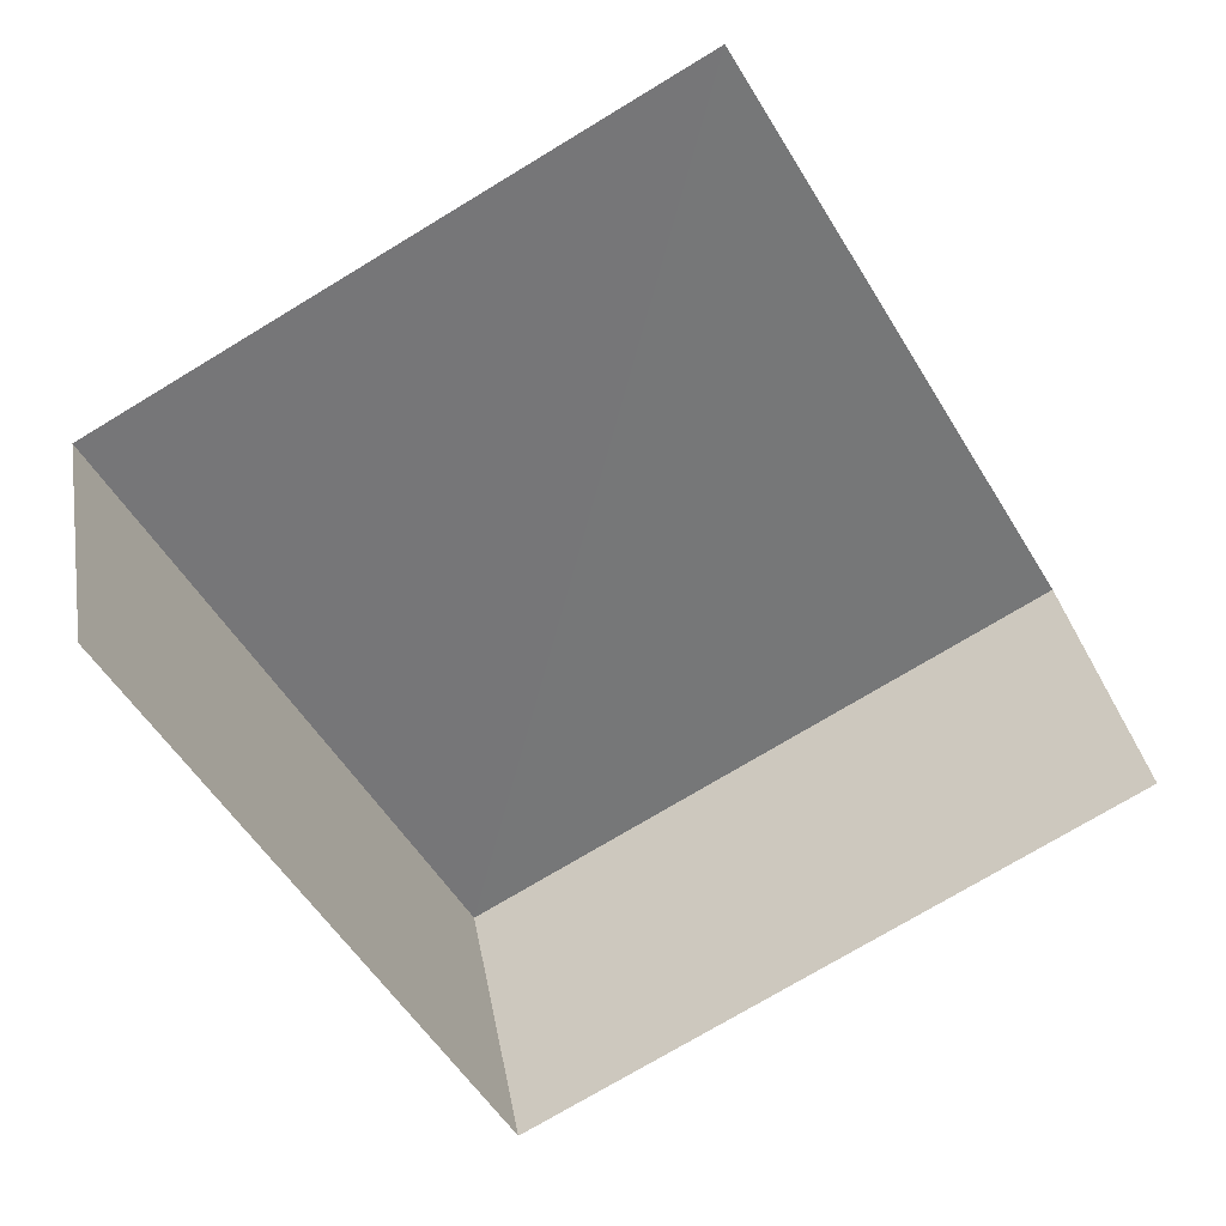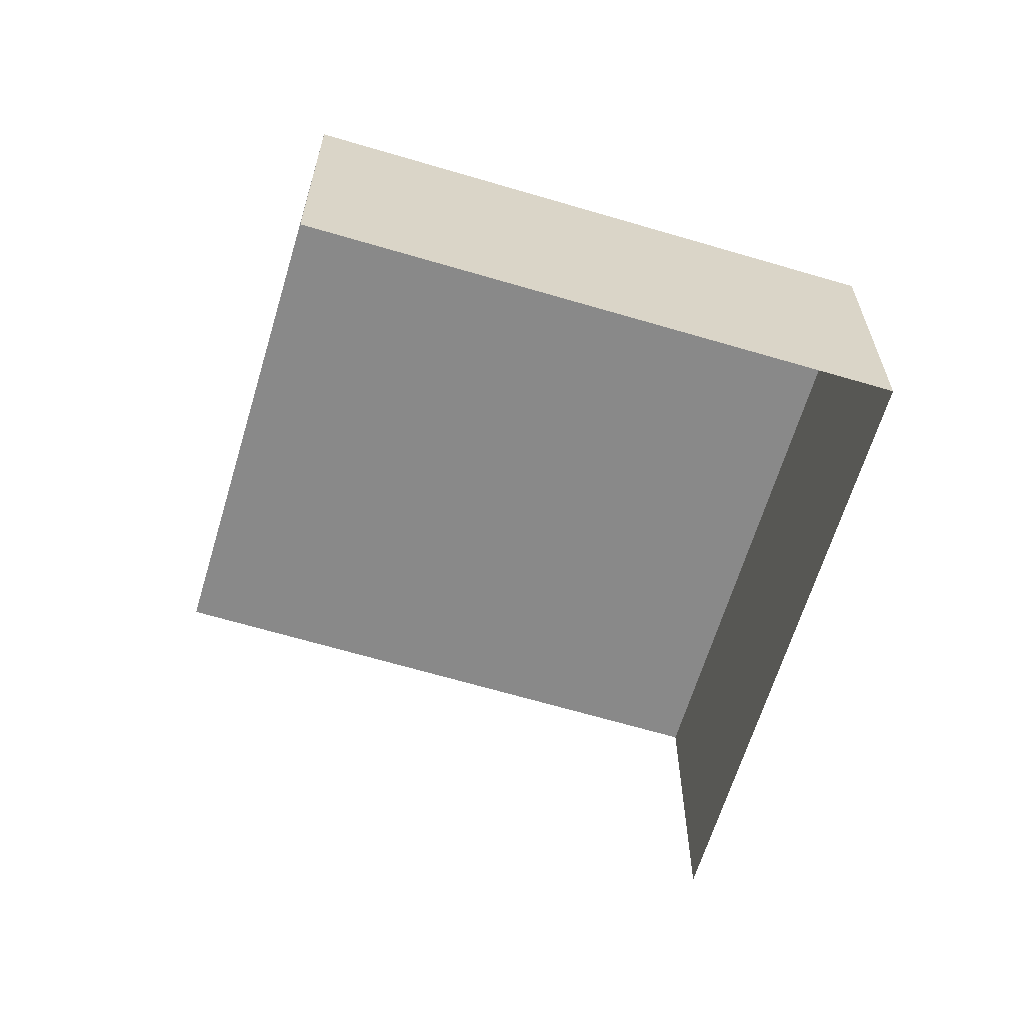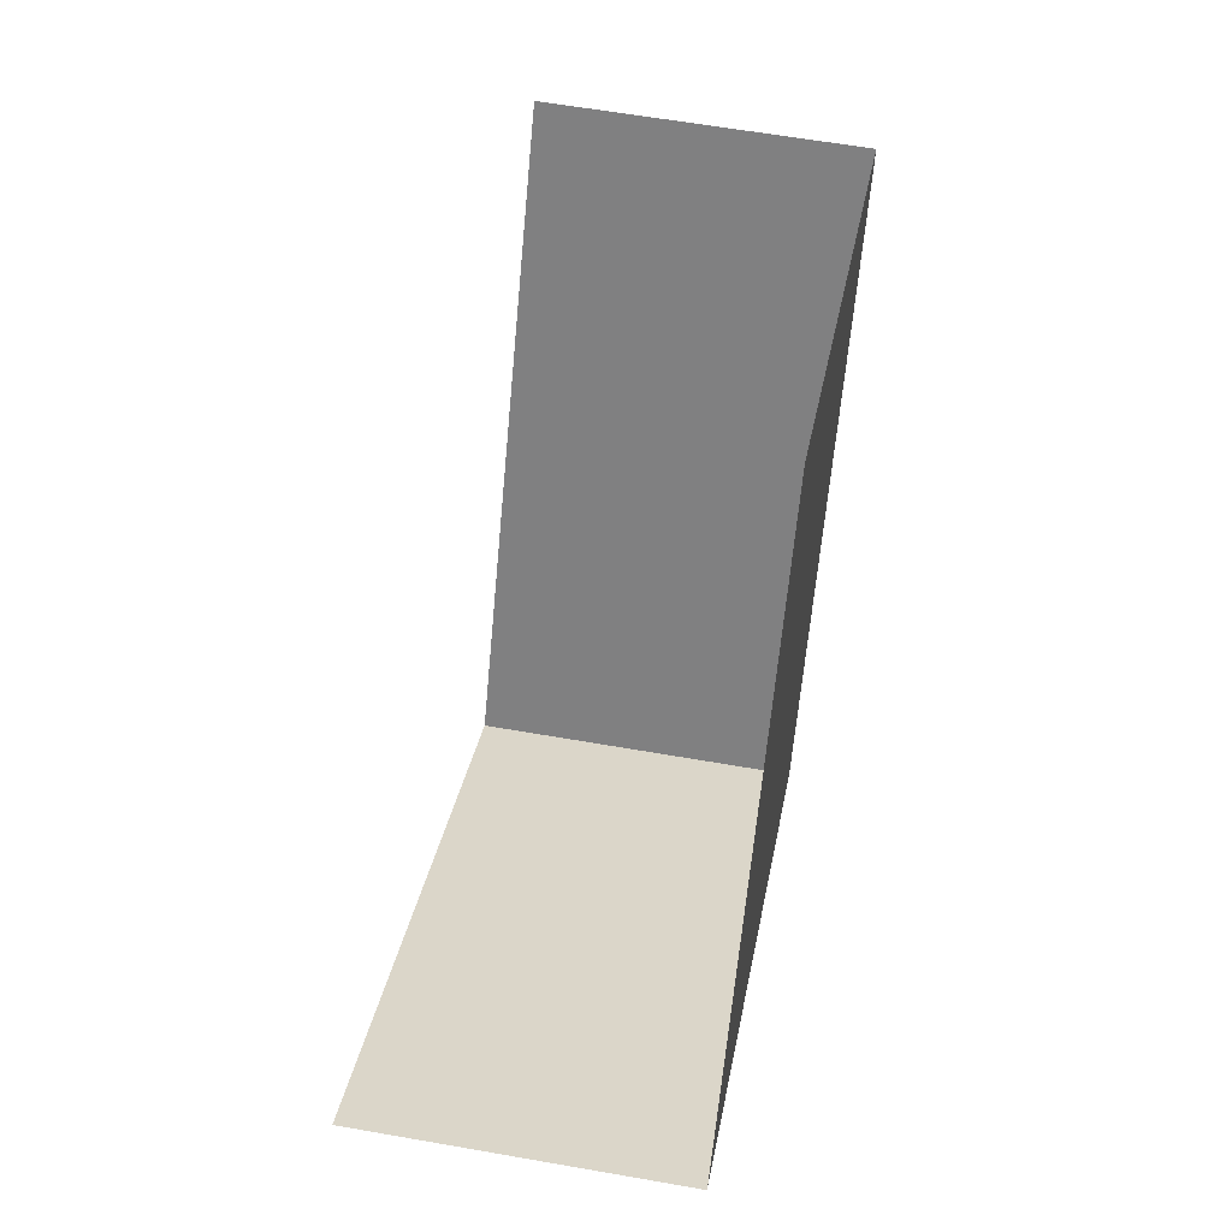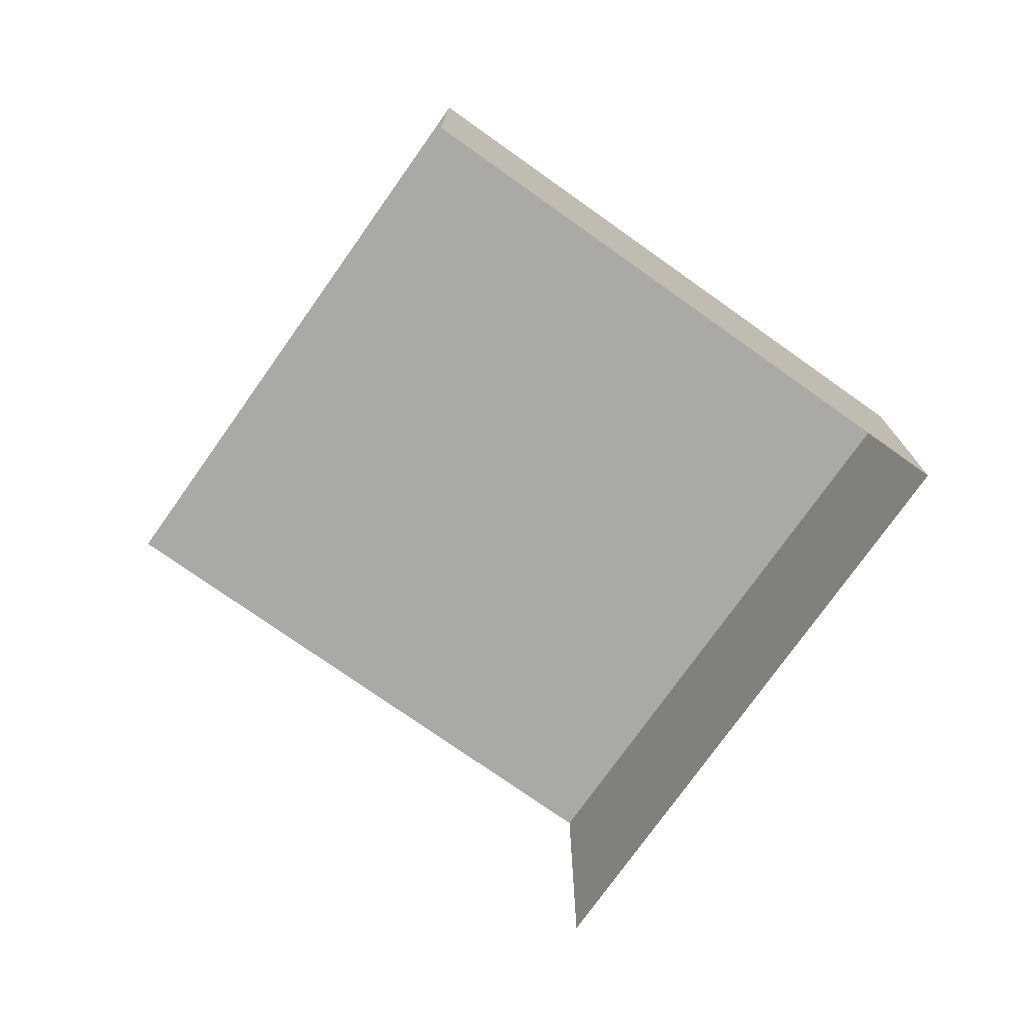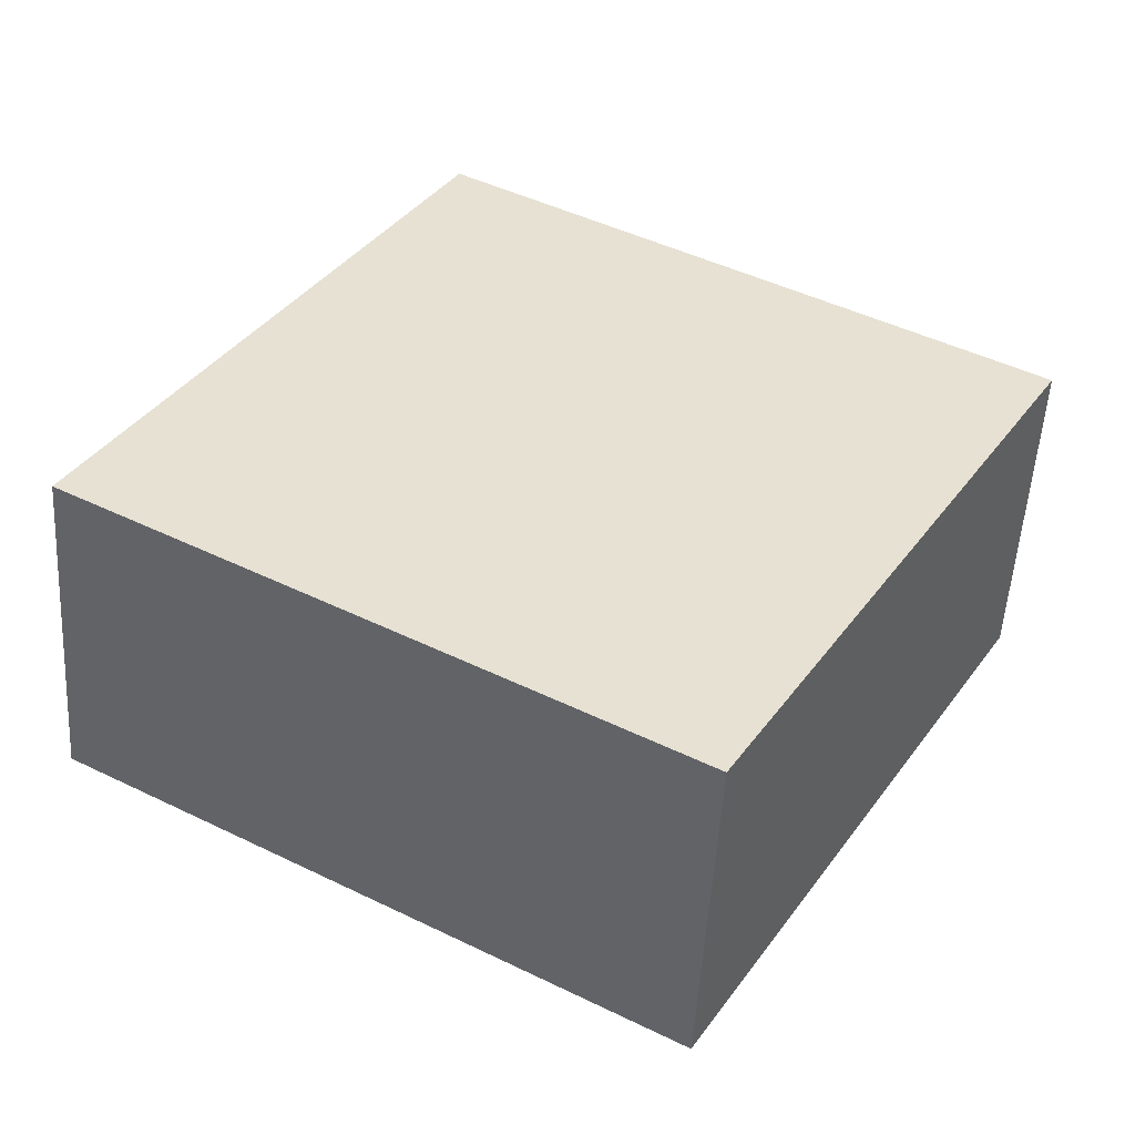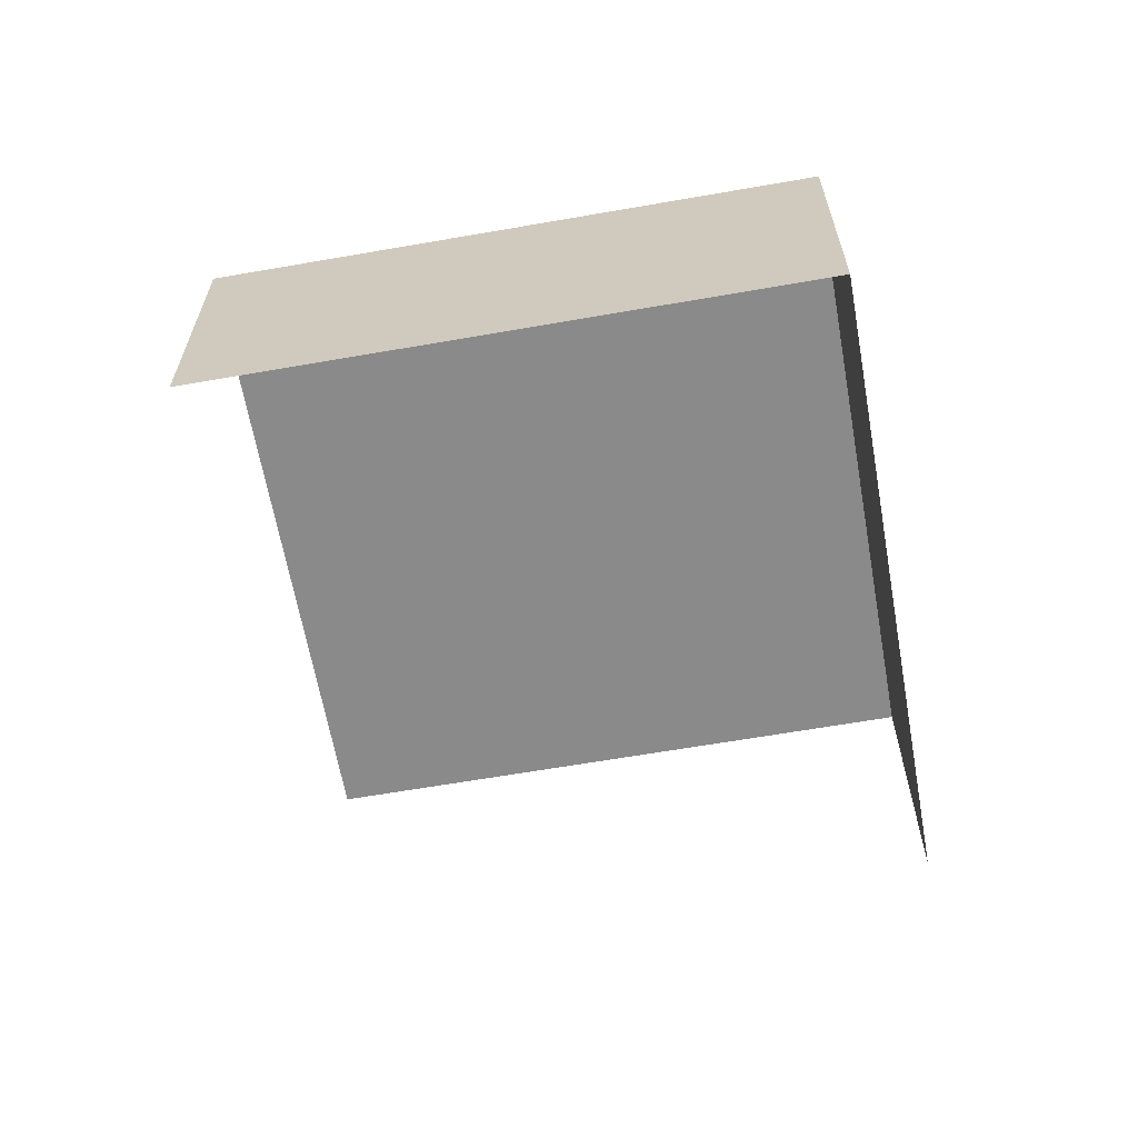
<metadata>
{"format":"obj","ext":"obj","renderer":"f3d","projection":"perspective","resolution":1024,"background":"white","views":[{"elev":33.5,"azim":170.5,"up":"+Y"},{"elev":-63.1,"azim":-46.8,"up":"+Z"},{"elev":58.9,"azim":-79.8,"up":"+Y"},{"elev":-75.5,"azim":-65.4,"up":"+Z"},{"elev":-52.3,"azim":-3.6,"up":"+Y"},{"elev":-63.6,"azim":-20.1,"up":"+Z"}]}
</metadata>
<code>
v -2.209e+05 -1.25e+05 26.73
v -2.209e+05 -1.25e+05 26.73
v -2.209e+05 -1.25e+05 26.73
v -2.209e+05 -1.25e+05 26.73
v -2.209e+05 -1.25e+05 28.94
v -2.209e+05 -1.25e+05 28.94
v -2.209e+05 -1.25e+05 28.94
v -2.209e+05 -1.25e+05 28.94
f 1 2 3
f 4 1 3
f 5 1 4
f 6 5 4
f 5 2 1
f 5 8 2
f 5 6 7
f 8 5 7
f 7 4 3
f 7 6 4
f 7 3 2
f 8 7 2

</code>
